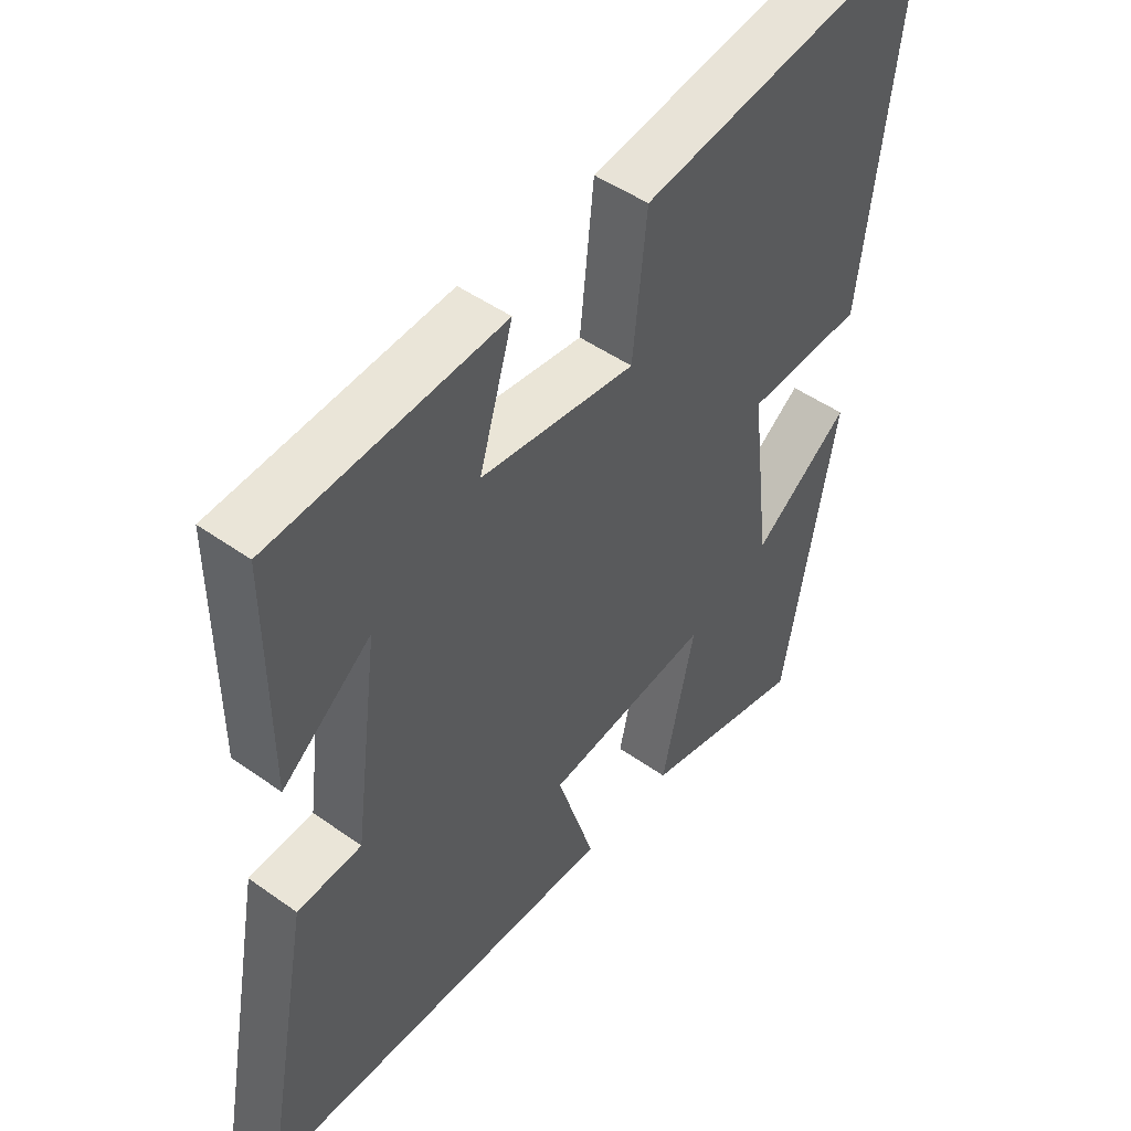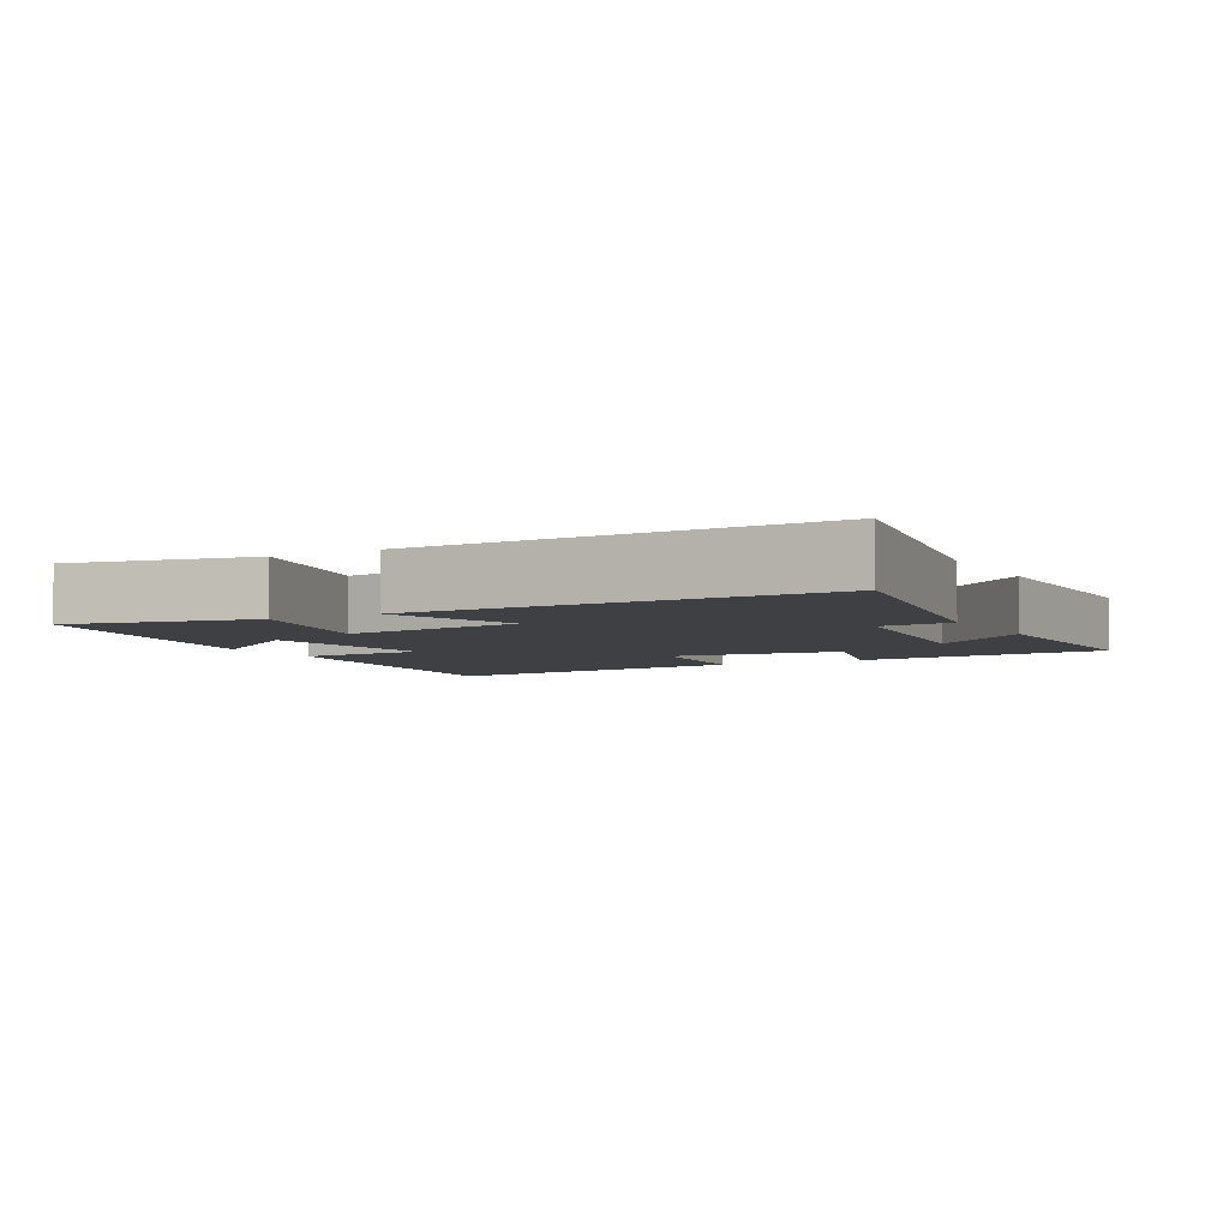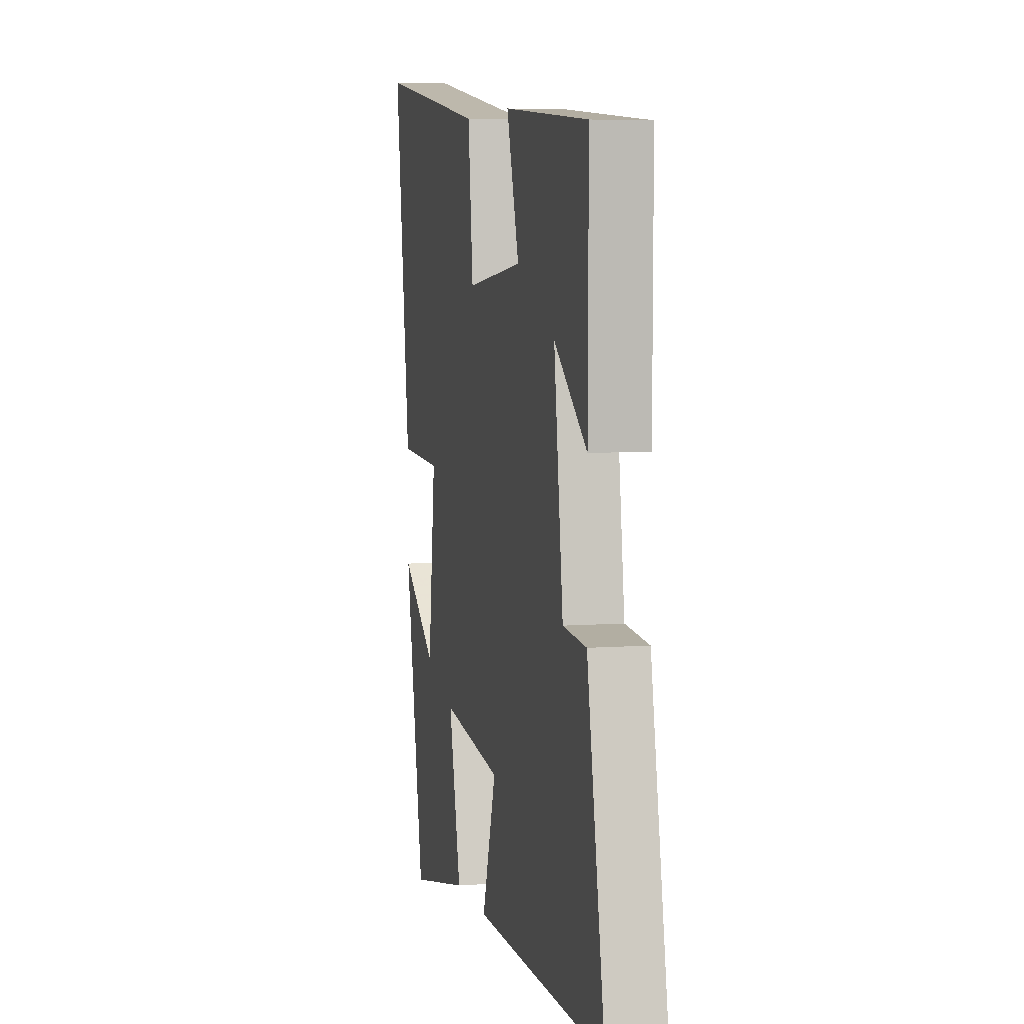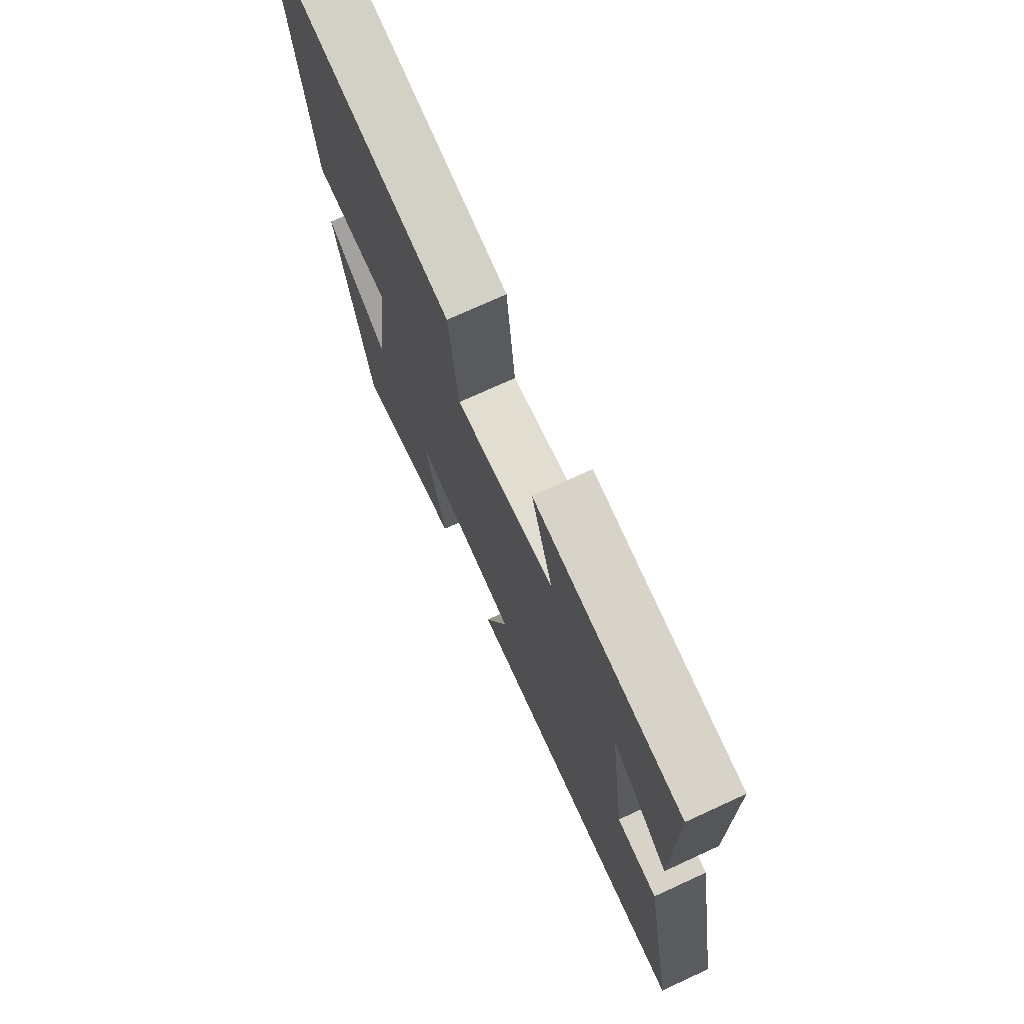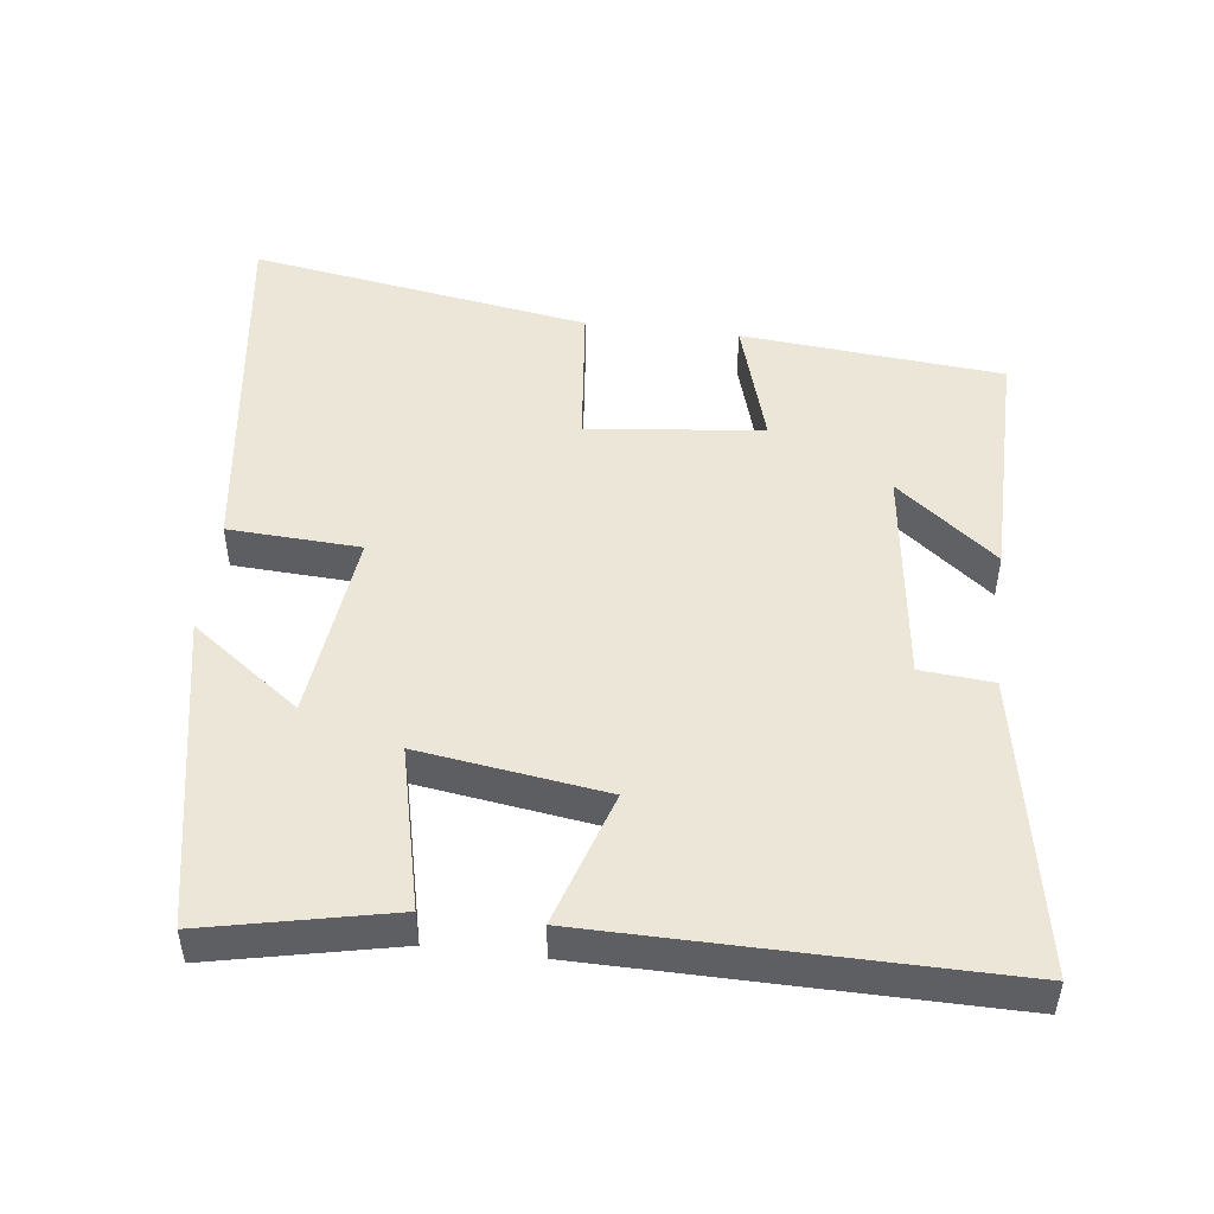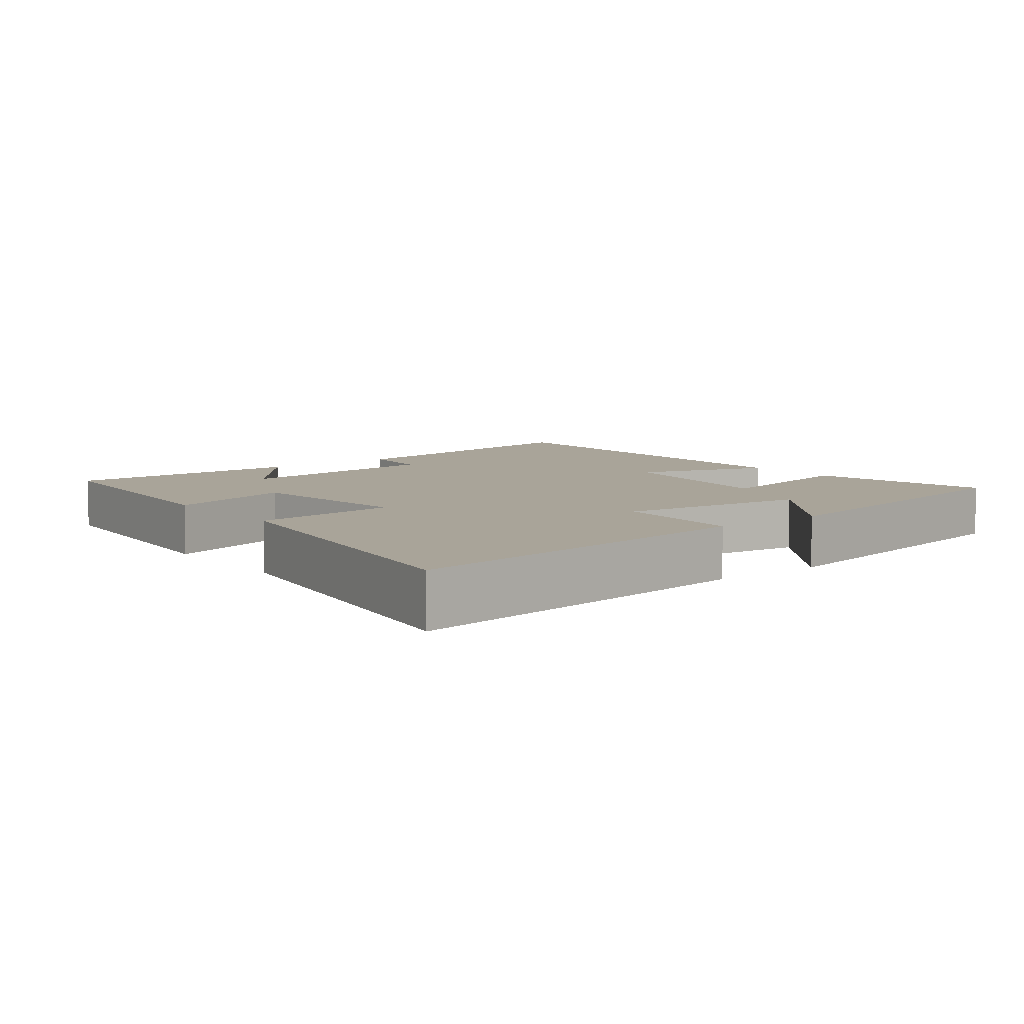
<metadata>
{"format":"obj","ext":"obj","renderer":"f3d","projection":"perspective","resolution":1024,"background":"white","views":[{"elev":47.6,"azim":-51.2,"up":"+Z"},{"elev":-4.6,"azim":-151.1,"up":"+Y"},{"elev":5.7,"azim":-103.2,"up":"+Z"},{"elev":73.3,"azim":-114.7,"up":"+Z"},{"elev":49.0,"azim":-173.1,"up":"+Y"},{"elev":7.2,"azim":52.2,"up":"+Y"}]}
</metadata>
<code>
v 0.568 0.07 0.578
v 0.5 0.07 0.054
v 0.313 0.07 0.044
v 0.345 0.07 -0.226
v 0.5 0.07 -0.112
v 0.415 0.07 -0.556
v 0.152 0.07 -0.5
v 0.205 0.07 -0.271
v -0.059 0.07 -0.309
v 0.002 0.07 -0.5
v -0.578 0.07 -0.505
v -0.5 0.07 -0.084
v -0.397 0.07 -0.075
v -0.357 0.07 0.235
v -0.5 0.07 0.122
v -0.502 0.07 0.467
v -0.131 0.07 0.5
v -0.185 0.07 0.319
v 0.063 0.07 0.291
v 0.085 0.07 0.5
v 0.568 0 0.578
v 0.5 0 0.054
v 0.313 0 0.044
v 0.345 0 -0.226
v 0.5 0 -0.112
v 0.415 0 -0.556
v 0.152 0 -0.5
v 0.205 0 -0.271
v -0.059 0 -0.309
v 0.002 0 -0.5
v -0.578 0 -0.505
v -0.5 0 -0.084
v -0.397 0 -0.075
v -0.357 0 0.235
v -0.5 0 0.122
v -0.502 0 0.467
v -0.131 0 0.5
v -0.185 0 0.319
v 0.063 0 0.291
v 0.085 0 0.5
f 19 20 1 2
f 18 19 2 3
f 16 17 18
f 16 18 3 4
f 14 15 16
f 14 16 4
f 13 14 4
f 12 13 4
f 9 10 11 12
f 8 9 12 4
f 7 8 4
f 4 5 6 7
f 22 21 40 39
f 23 22 39 38
f 38 37 36
f 24 23 38 36
f 36 35 34
f 24 36 34
f 24 34 33
f 24 33 32
f 32 31 30 29
f 24 32 29 28
f 24 28 27
f 27 26 25 24
f 1 21 22 2
f 2 22 23 3
f 3 23 24 4
f 4 24 25 5
f 5 25 26 6
f 6 26 27 7
f 7 27 28 8
f 8 28 29 9
f 9 29 30 10
f 10 30 31 11
f 11 31 32 12
f 12 32 33 13
f 13 33 34 14
f 14 34 35 15
f 15 35 36 16
f 16 36 37 17
f 17 37 38 18
f 18 38 39 19
f 19 39 40 20
f 20 40 21 1

</code>
